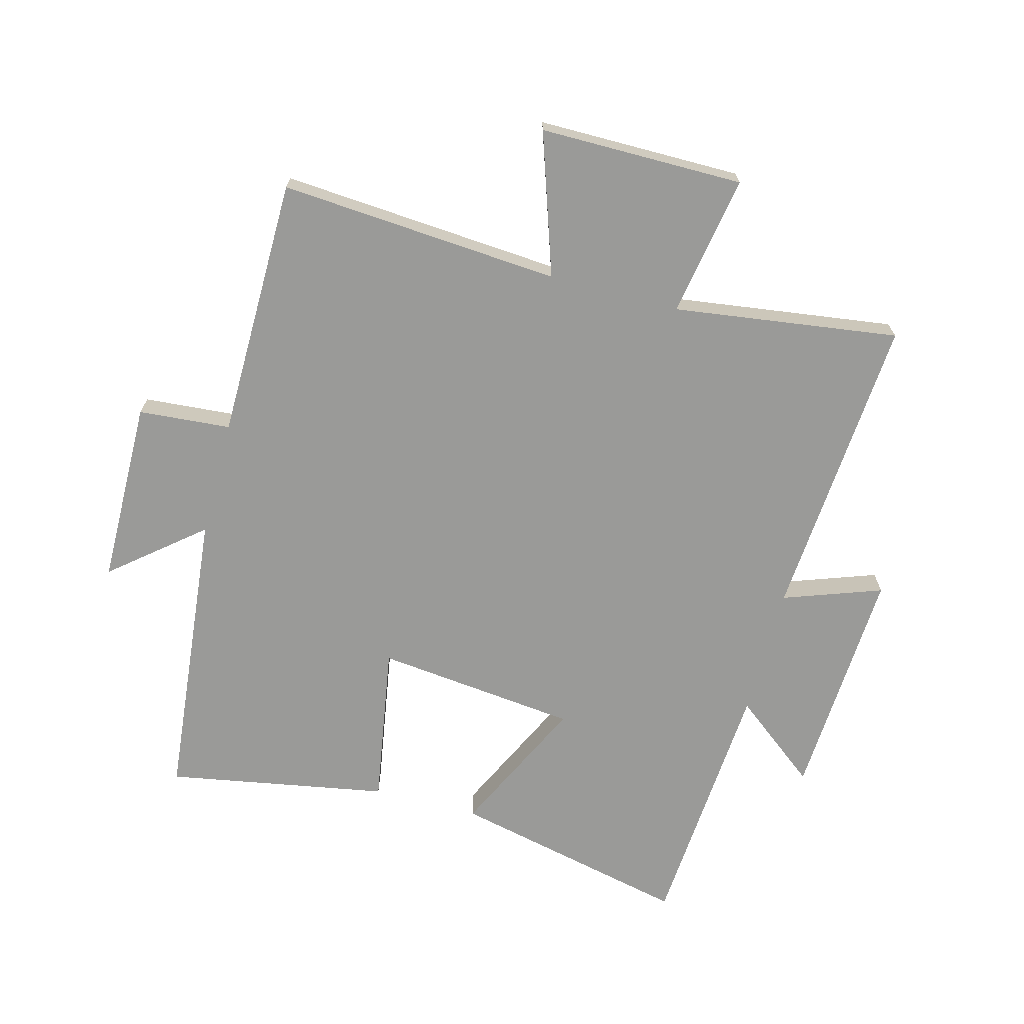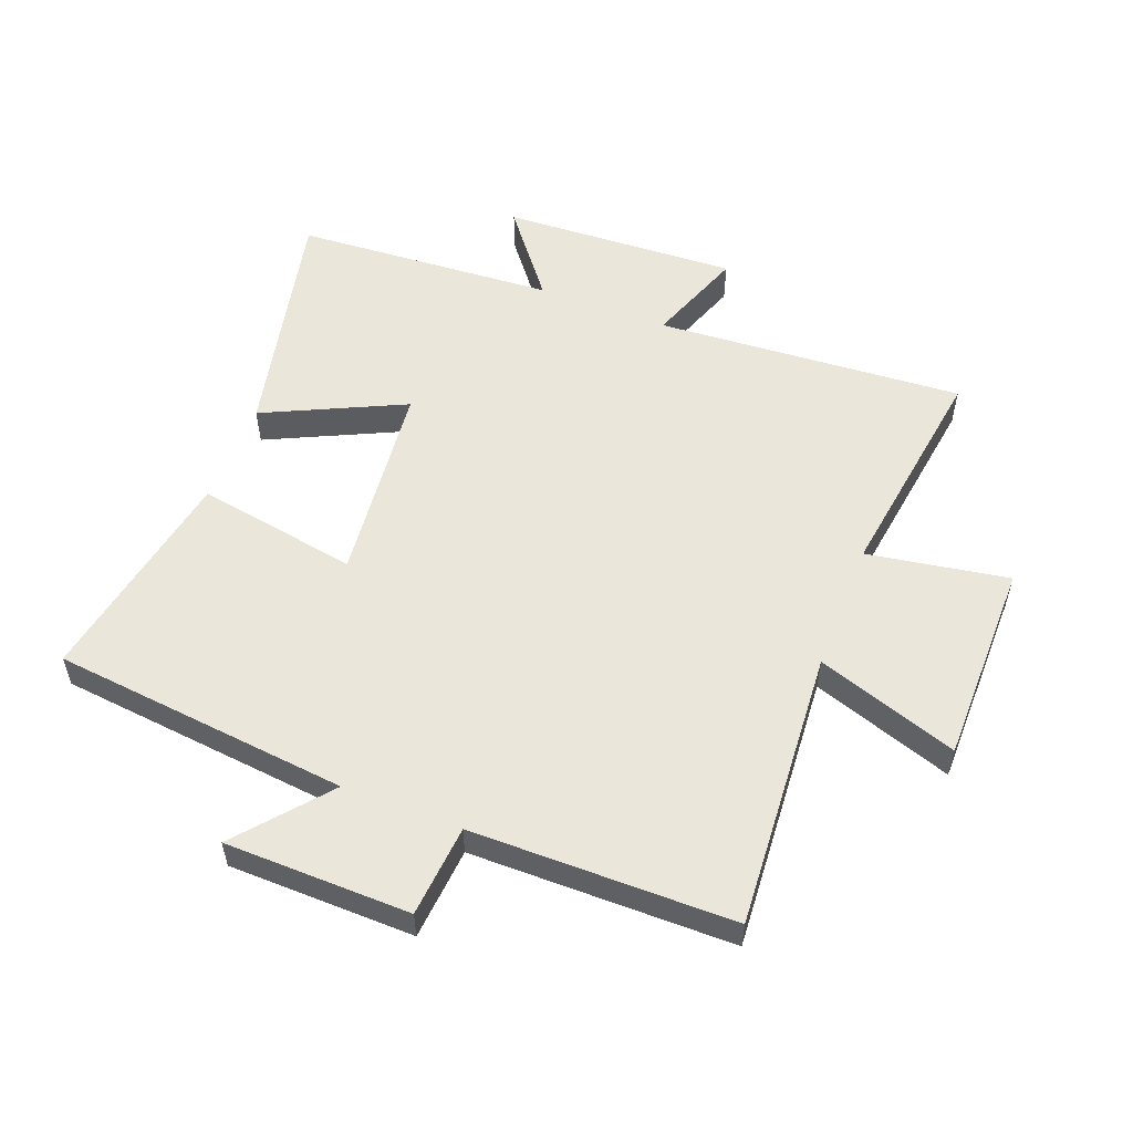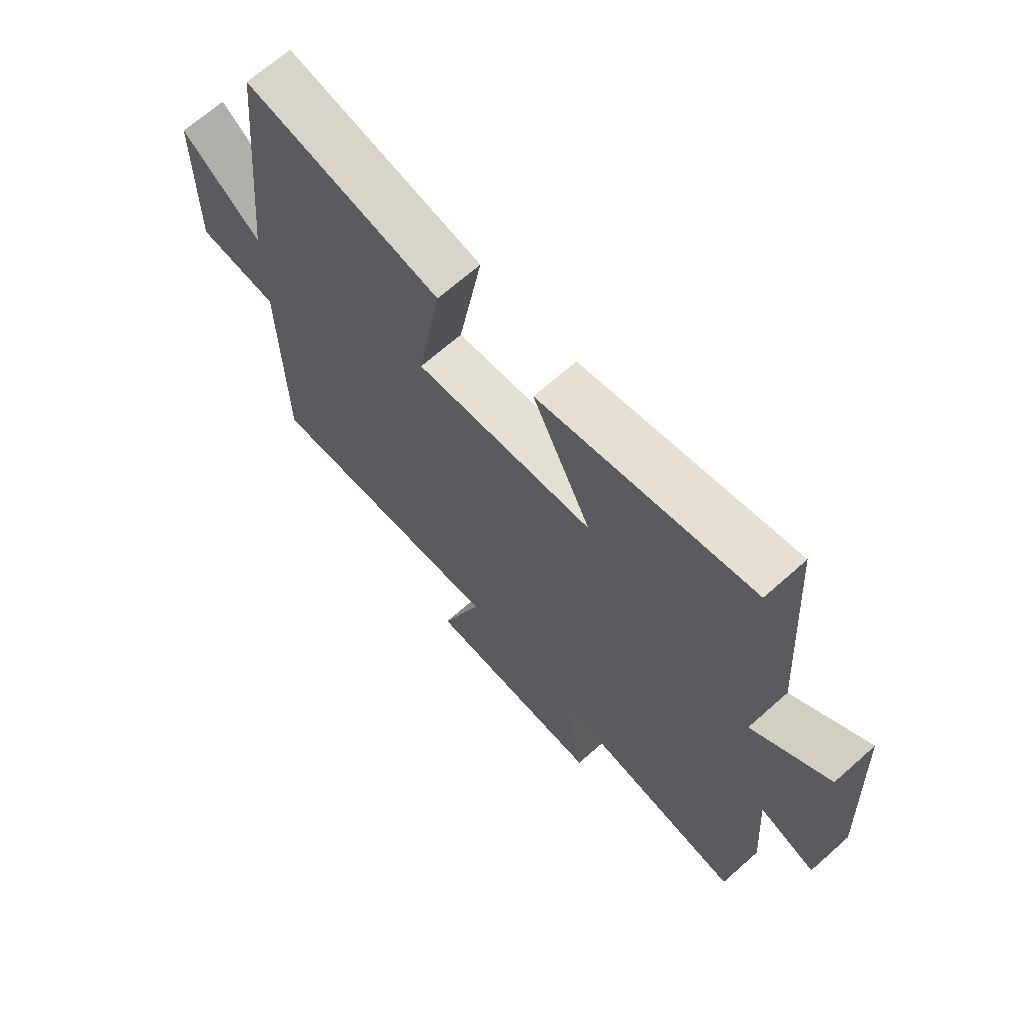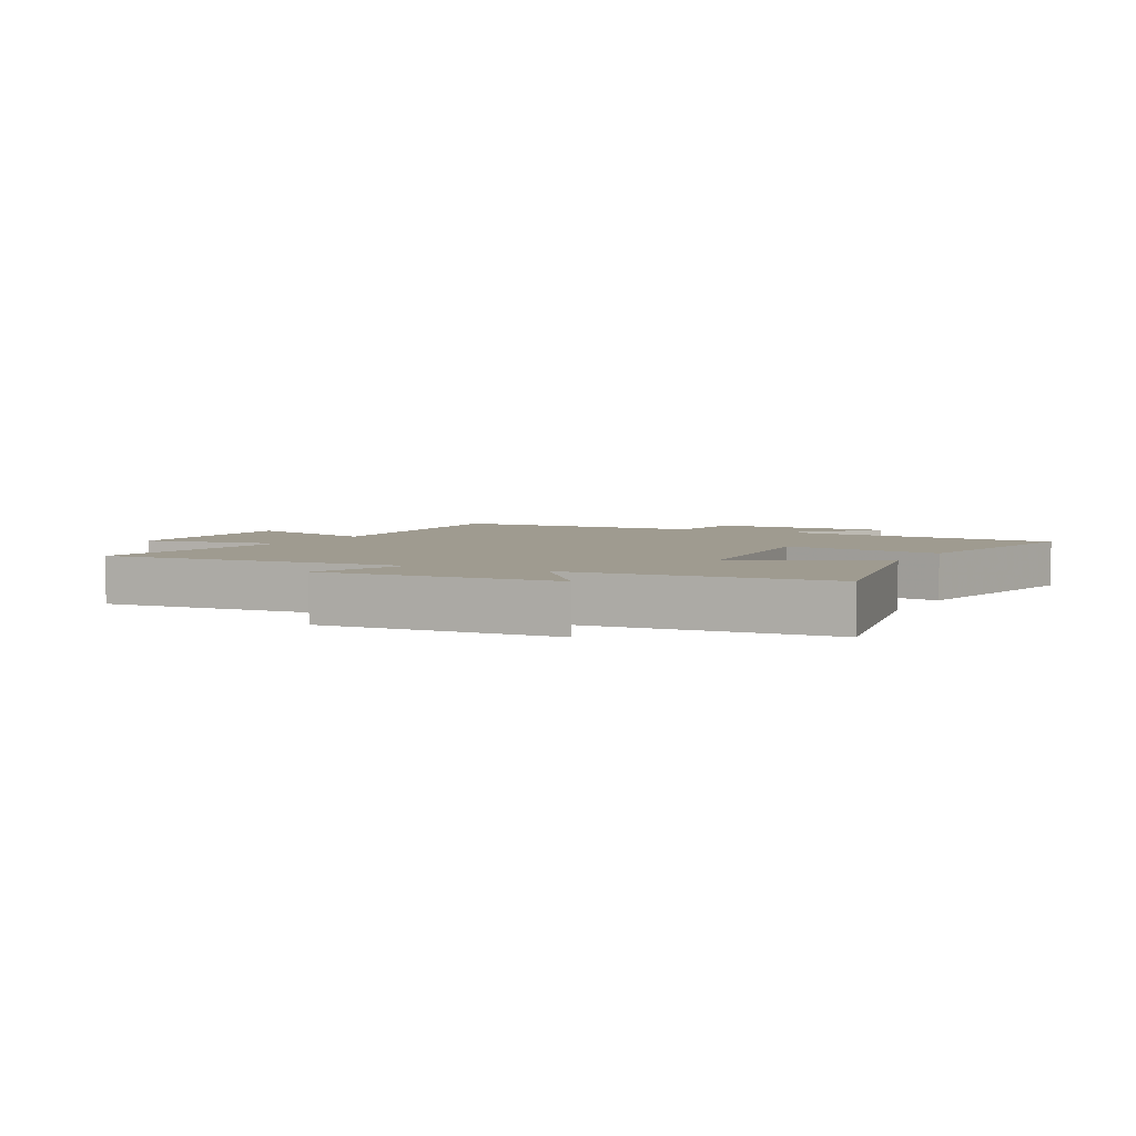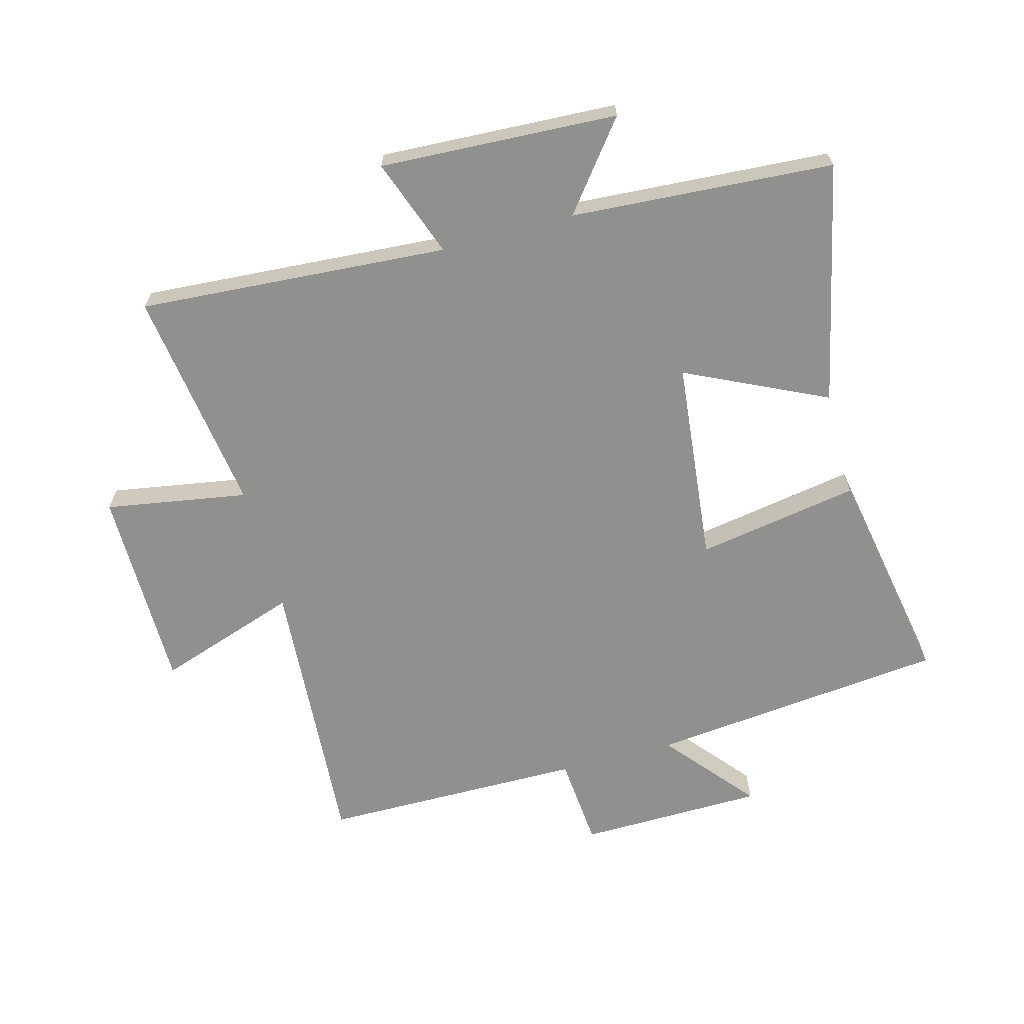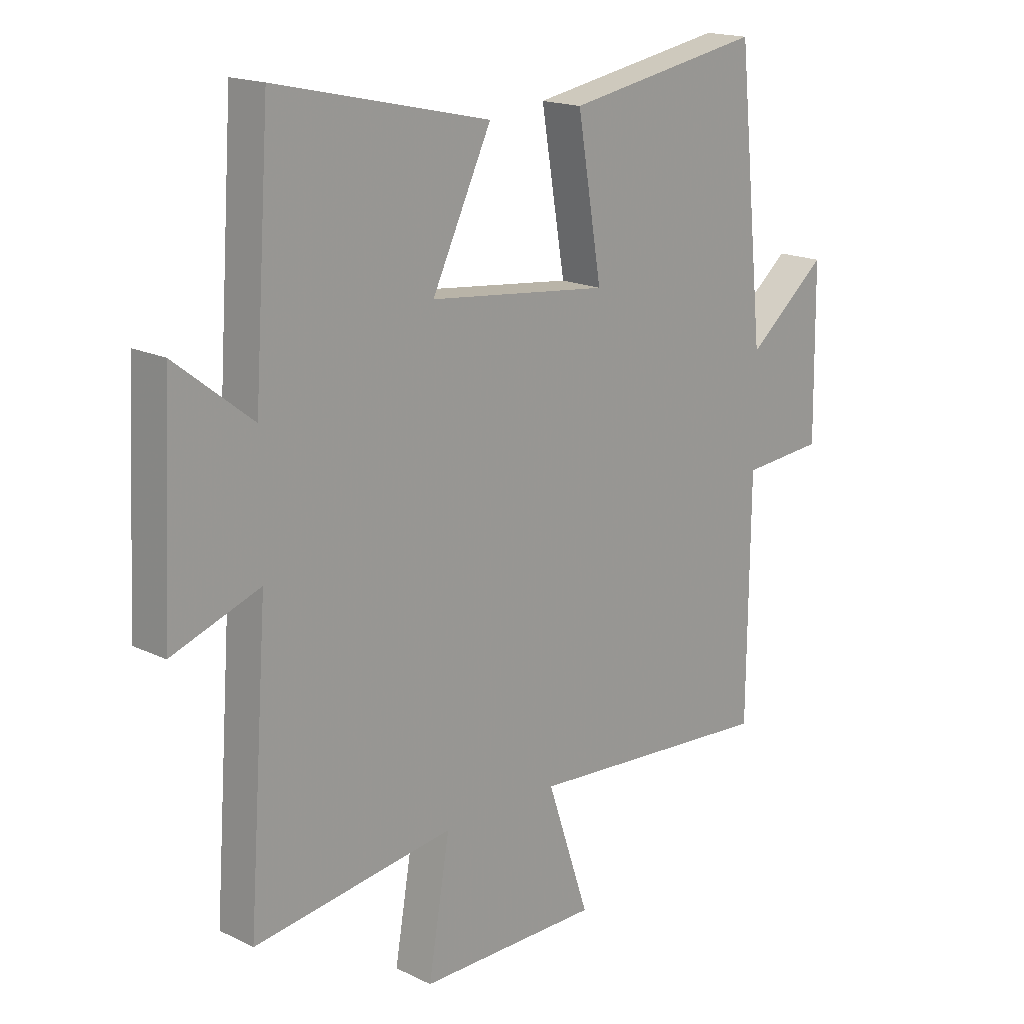
<metadata>
{"format":"obj","ext":"obj","renderer":"f3d","projection":"perspective","resolution":1024,"background":"white","views":[{"elev":-69.2,"azim":165.1,"up":"+Y"},{"elev":54.8,"azim":111.3,"up":"+Y"},{"elev":67.9,"azim":-131.6,"up":"+Z"},{"elev":4.1,"azim":-61.8,"up":"+Y"},{"elev":-65.5,"azim":-74.7,"up":"+Y"},{"elev":17.4,"azim":-46.0,"up":"+Z"}]}
</metadata>
<code>
v -0.471 0.07 0.587
v -0.083 0.07 0.5
v -0.191 0.07 0.274
v 0.137 0.07 0.238
v 0.093 0.07 0.5
v 0.451 0.07 0.564
v 0.5 0.07 0.083
v 0.645 0.07 0.203
v 0.649 0.07 -0.097
v 0.5 0.07 -0.109
v 0.496 0.07 -0.533
v 0.042 0.07 -0.5
v 0.119 0.07 -0.729
v -0.211 0.07 -0.729
v -0.172 0.07 -0.5
v -0.536 0.07 -0.55
v -0.5 0.07 -0.051
v -0.659 0.07 -0.108
v -0.639 0.07 0.274
v -0.5 0.07 0.165
v -0.471 0 0.587
v -0.083 0 0.5
v -0.191 0 0.274
v 0.137 0 0.238
v 0.093 0 0.5
v 0.451 0 0.564
v 0.5 0 0.083
v 0.645 0 0.203
v 0.649 0 -0.097
v 0.5 0 -0.109
v 0.496 0 -0.533
v 0.042 0 -0.5
v 0.119 0 -0.729
v -0.211 0 -0.729
v -0.172 0 -0.5
v -0.536 0 -0.55
v -0.5 0 -0.051
v -0.659 0 -0.108
v -0.639 0 0.274
v -0.5 0 0.165
f 17 18 19 20
f 1 2 3
f 20 1 3
f 17 20 3
f 17 3 4
f 16 17 4
f 15 16 4
f 12 13 14 15
f 12 15 4
f 10 11 12 4
f 7 8 9 10
f 6 7 10
f 5 6 10
f 4 5 10
f 40 39 38 37
f 23 22 21
f 23 21 40
f 23 40 37
f 24 23 37
f 24 37 36
f 24 36 35
f 35 34 33 32
f 24 35 32
f 24 32 31 30
f 30 29 28 27
f 30 27 26
f 30 26 25
f 30 25 24
f 1 21 22 2
f 2 22 23 3
f 3 23 24 4
f 4 24 25 5
f 5 25 26 6
f 6 26 27 7
f 7 27 28 8
f 8 28 29 9
f 9 29 30 10
f 10 30 31 11
f 11 31 32 12
f 12 32 33 13
f 13 33 34 14
f 14 34 35 15
f 15 35 36 16
f 16 36 37 17
f 17 37 38 18
f 18 38 39 19
f 19 39 40 20
f 20 40 21 1

</code>
